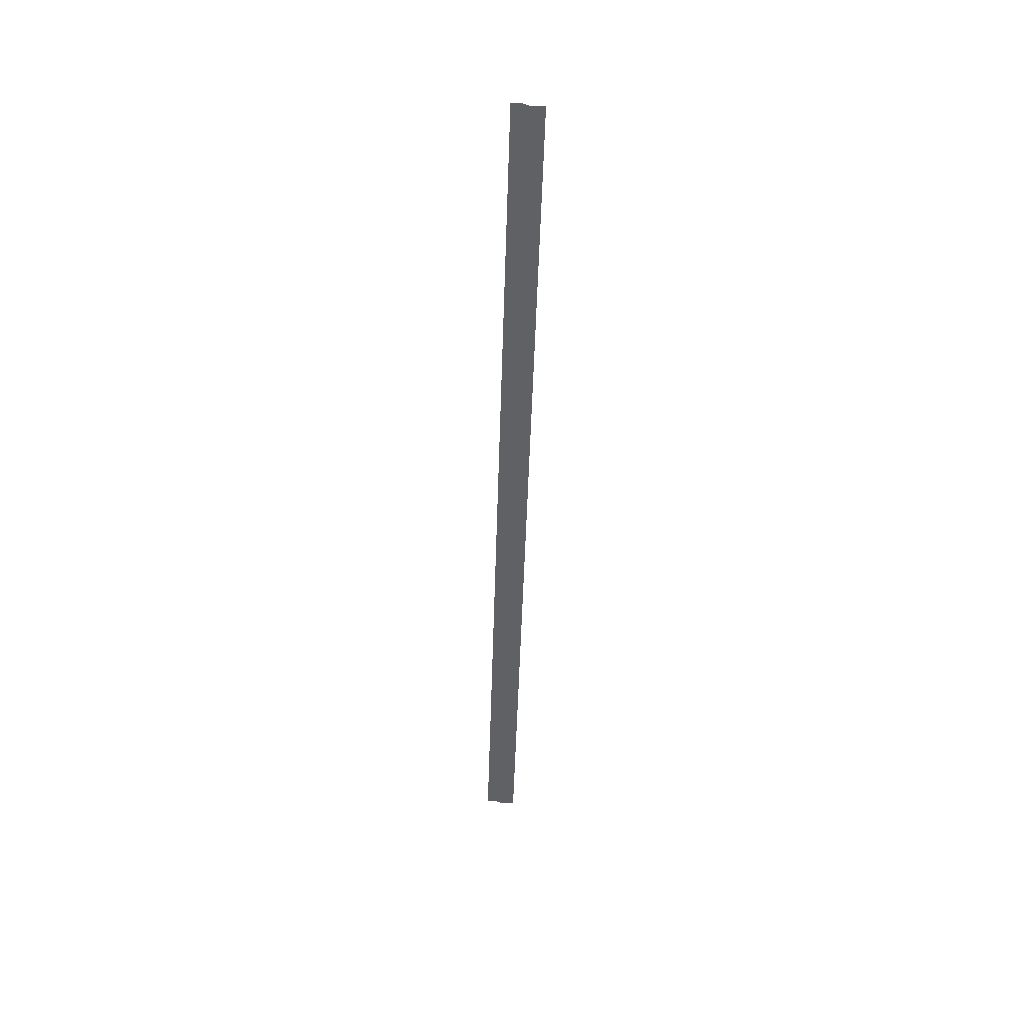
<metadata>
{"format":"obj","ext":"obj","renderer":"f3d","projection":"perspective","resolution":1024,"background":"white","views":[{"elev":-48.2,"azim":88.3,"up":"+Y"}]}
</metadata>
<code>
o 10196
v 2252 1880 17.22
v 2252 1880 17.22
v 2252 1880 17.22
v 2252 1880 17.22
v 2252 1880 17.22
v 2252 1880 17.22
v 2252 1880 17.22
v 2252 1880 17.22
v 2252 1880 17.22
v 2252 1880 17.22
v 2252 1880 17.22
v 2252 1880 17.22
v 2252 1880 17.22
v 2252 1880 17.22
v 2252 1880 17.22
v 2252 1880 17.22
v 2252 1880 17.22
v 2252 1880 17.22
v 2252 1880 17.22
v 2252 1880 17.22
v 2252 1880 17.22
v 2252 1880 17.22
v 2252 1880 17.22
v 2252 1880 17.22
v 2252 1880 17.22
v 2252 1880 17.22
v 2252 1880 17.22
v 2252 1880 17.22
v 2252 1880 17.22
v 2252 1880 17.22
v 2252 1880 17.22
v 2252 1880 17.22
v 2252 1880 17.22
v 2252 1880 17.22
v 2252 1880 17.22
v 2252 1880 17.22
v 2252 1880 17.22
v 2252 1880 17.22
v 2252 1880 17.22
v 2252 1880 17.22
v 2252 1880 17.22
v 2252 1880 17.22
v 2252 1880 17.22
v 2252 1880 17.22
v 2252 1880 17.22
f 1 2 3
f 1 4 3
f 5 2 6
f 5 7 6
f 8 7 9
f 9 10 11
f 6 10 11
f 6 12 13
f 3 12 13
f 3 14 15
f 16 14 15
f 17 4 16
f 17 18 16
f 19 18 20
f 16 21 22
f 20 21 22
f 23 24 25
f 23 26 25
f 27 24 28
f 27 29 28
f 28 30 31
f 28 32 33
f 25 32 33
f 25 34 35
f 36 34 35
f 37 26 36
f 37 38 36
f 36 39 40
f 41 39 40
f 42 38 41
f 42 43 41
f 41 44 45

</code>
